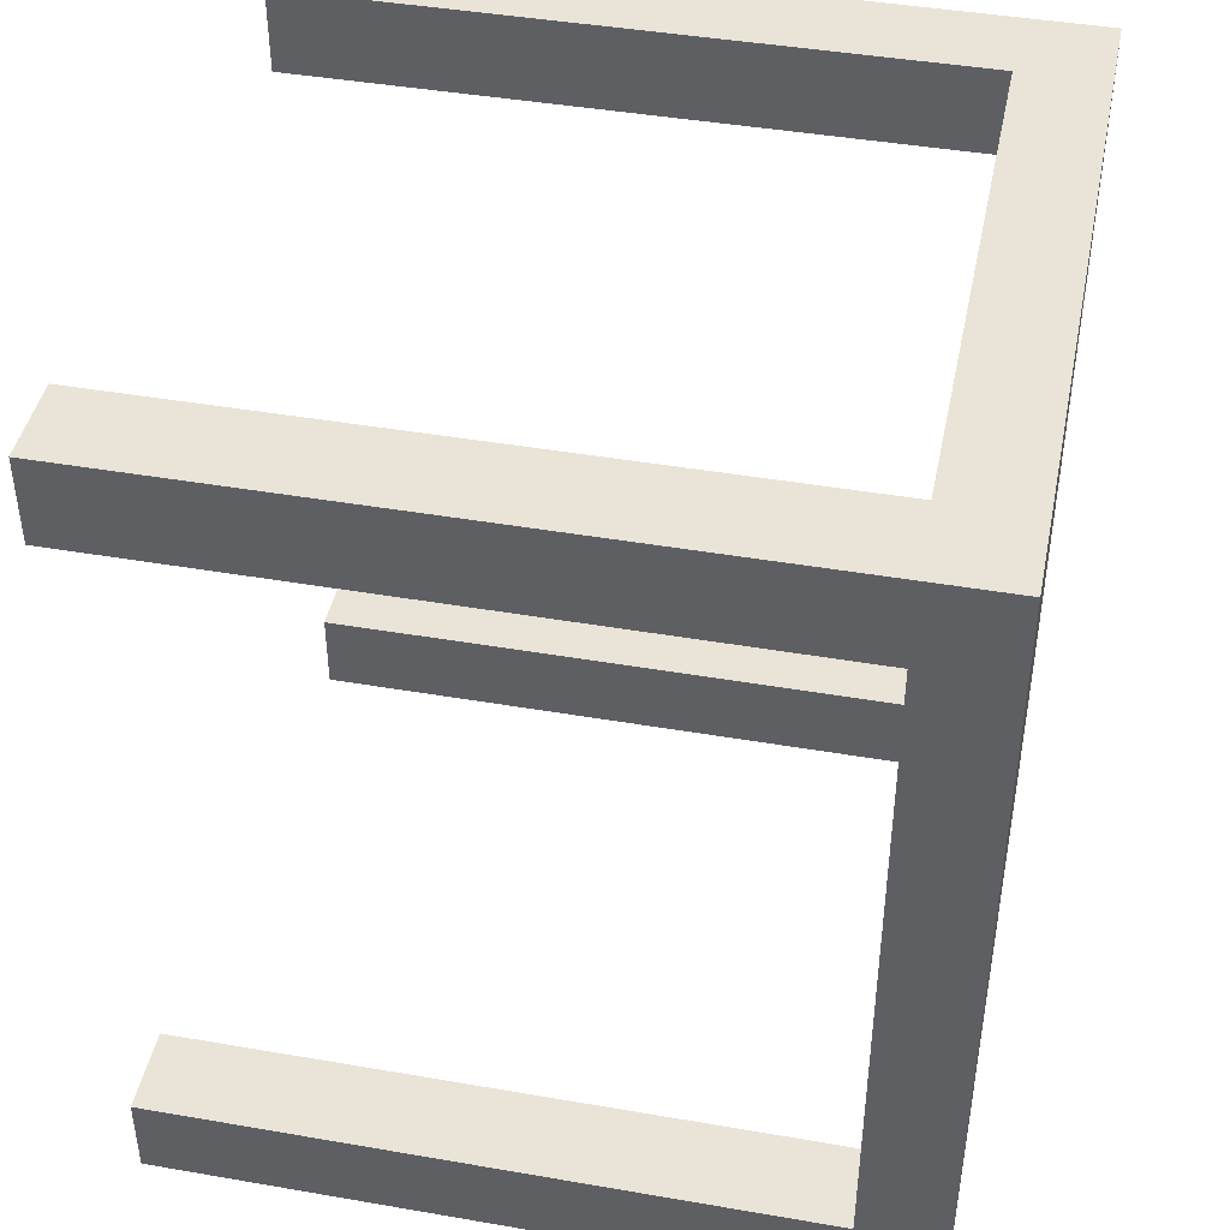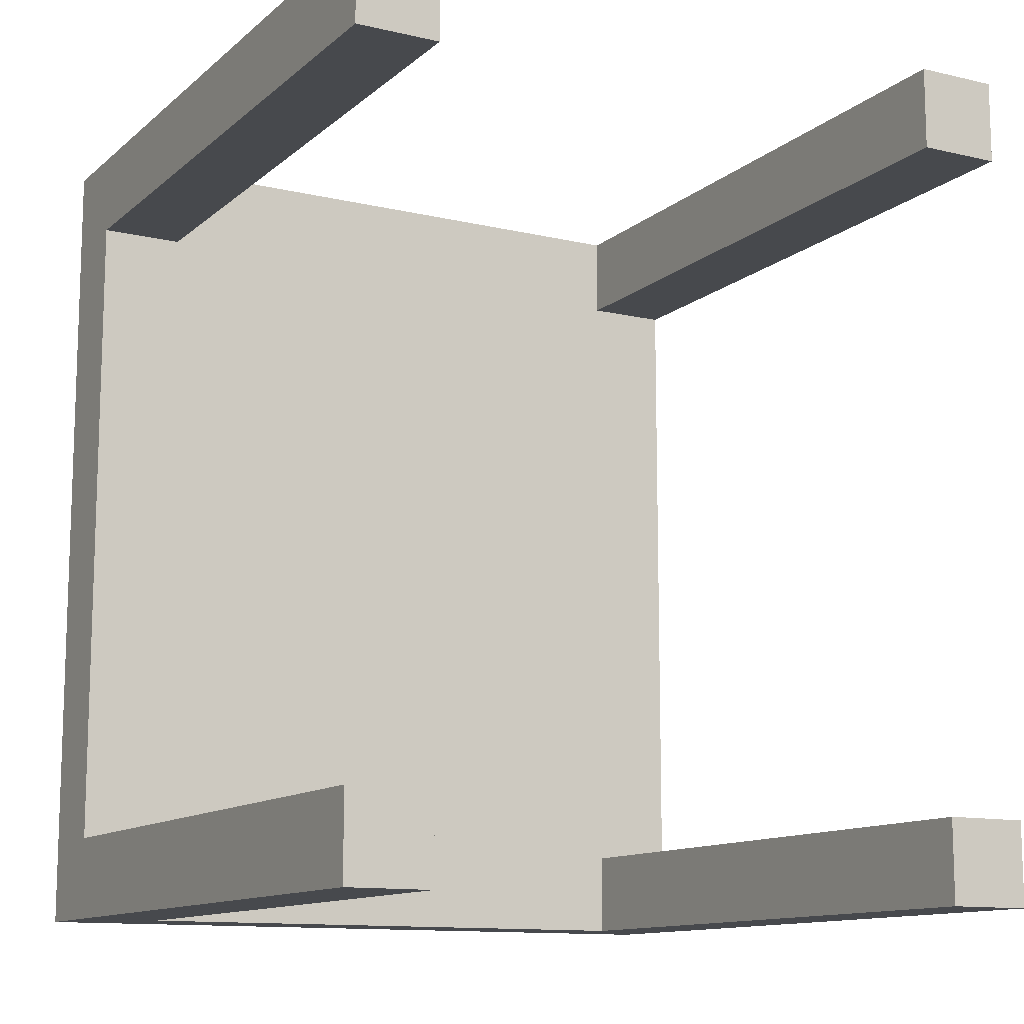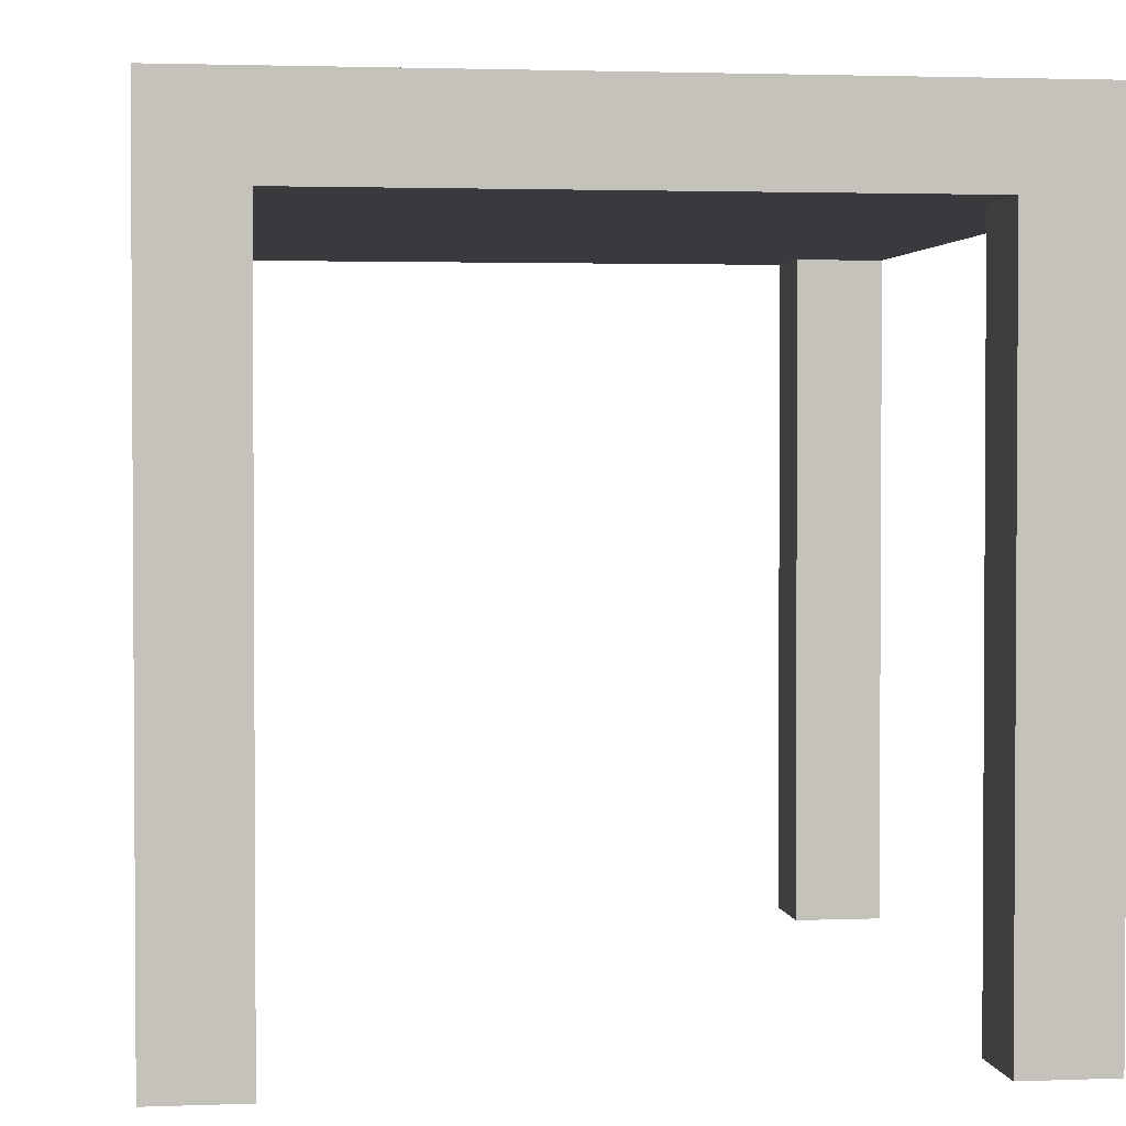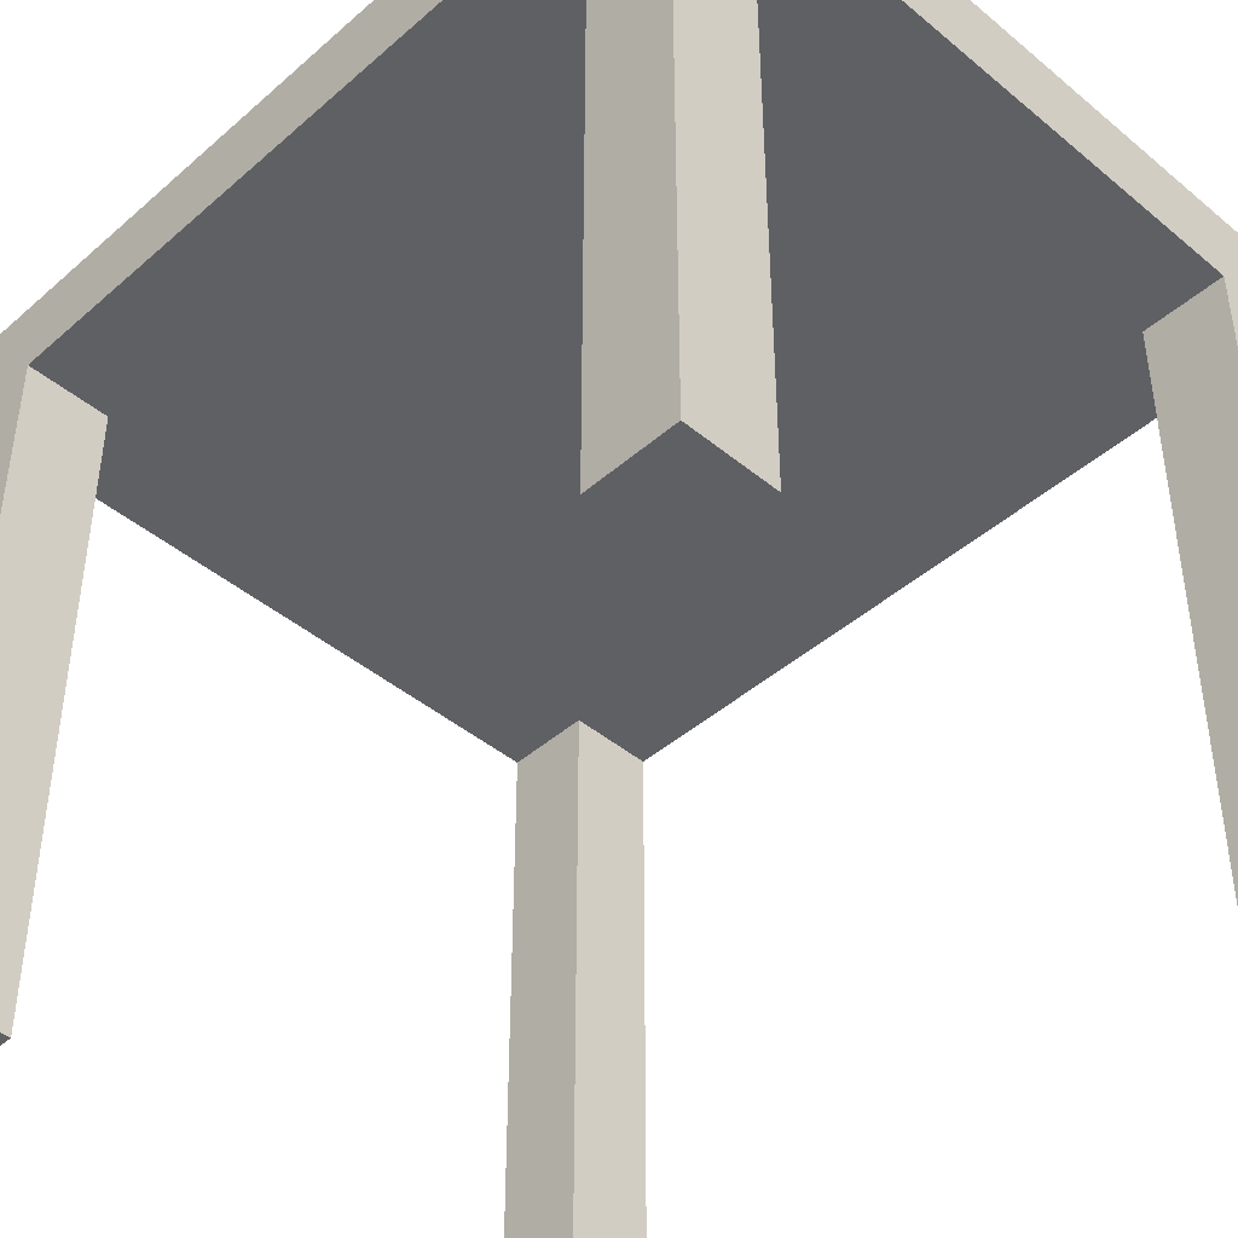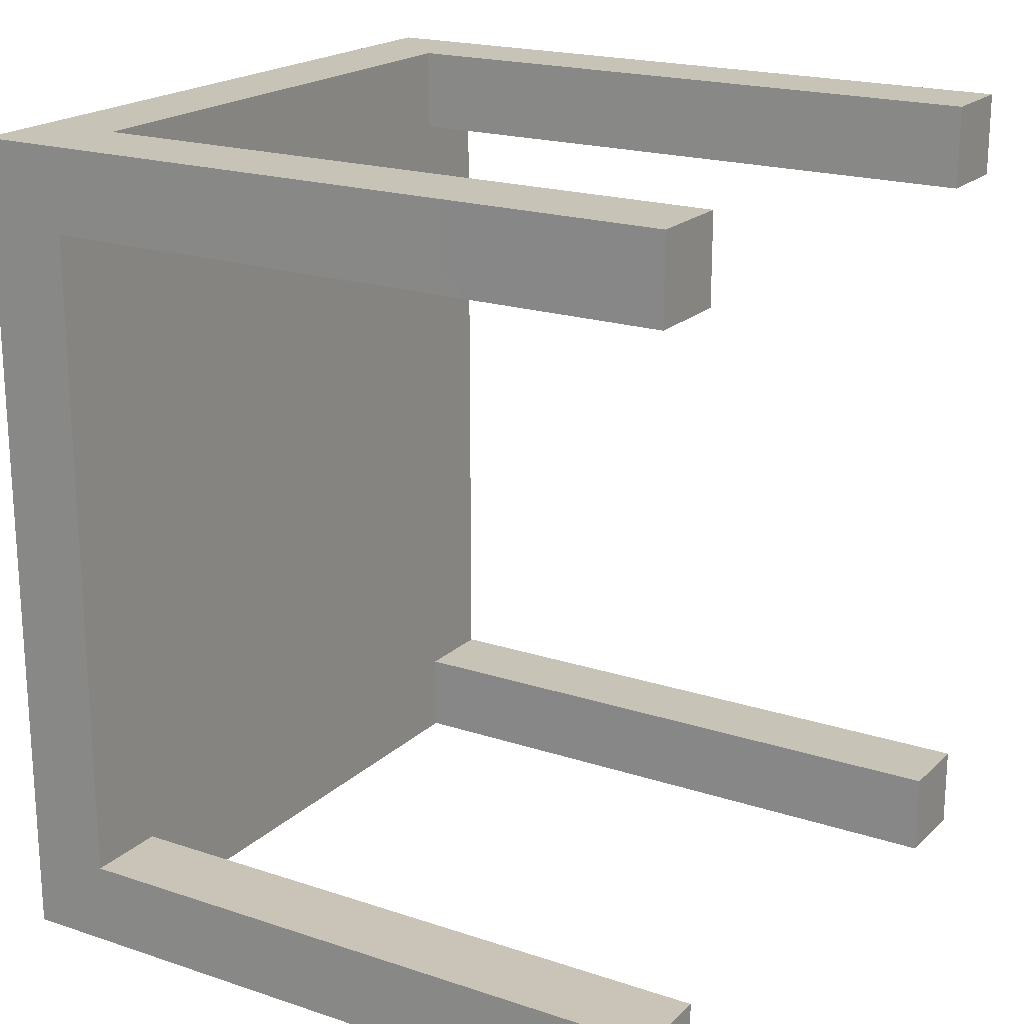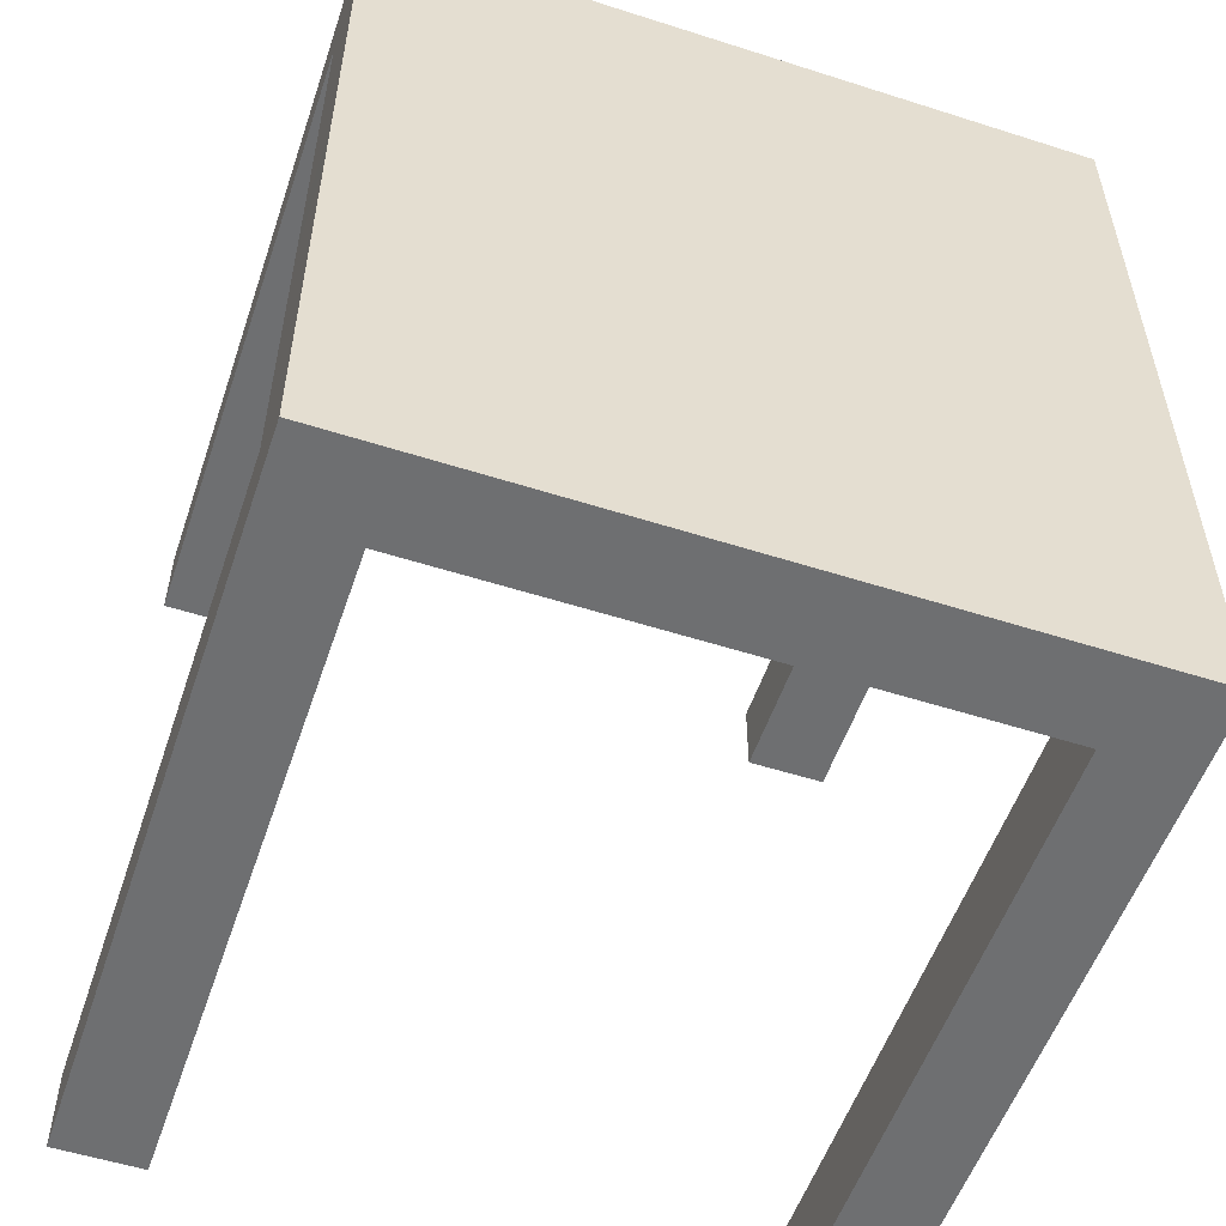
<metadata>
{"format":"obj","ext":"obj","renderer":"f3d","projection":"perspective","resolution":1024,"background":"white","views":[{"elev":43.5,"azim":101.5,"up":"+Z"},{"elev":-12.1,"azim":-28.9,"up":"+Z"},{"elev":2.2,"azim":172.3,"up":"+Y"},{"elev":-43.5,"azim":135.7,"up":"+Y"},{"elev":19.8,"azim":-58.5,"up":"+Z"},{"elev":-54.5,"azim":161.3,"up":"+Z"}]}
</metadata>
<code>
o scaffolding
v 0.4284 0.2965 0.5
v -1e-06 0.2965 0.5
v -1e-06 0.1965 0.5
v 0.3284 0.1965 0.5
v 0.4284 -0.5729 0.5
v 0.4283 -0.5729 0.4
v 0.4283 0.1965 0.4
v 0.3284 -0.5729 0.5
v 0.3282 0.1965 0.3999
v 0.3284 -0.5729 0.4
v -1e-06 0.1965 0.3996
v 0.3284 0.2965 -2e-06
v -1e-06 0.2965 -2e-06
v -1e-06 0.2965 0.4
v 0.3284 0.2965 0.4
v 0.4284 0.1965 -2e-06
v 0.4284 0.2965 -2e-06
v 0.3281 0.1965 -2e-06
v -1e-06 0.1965 -2e-06
v -0.4284 0.2965 0.5
v -0.3284 0.1965 0.5
v -0.4283 0.1965 0.4
v -0.4283 -0.5729 0.4
v -0.4284 -0.5729 0.5
v -0.3284 -0.5729 0.5
v -0.3284 -0.5729 0.4
v -0.3282 0.1965 0.3999
v -0.3284 0.2965 -2e-06
v -0.3284 0.2965 0.4
v -0.4284 0.1965 -2e-06
v -0.4284 0.2965 -2e-06
v -0.3281 0.1965 -2e-06
v 0.4284 0.2965 -0.5
v 0.3284 0.1965 -0.5
v -1e-06 0.1965 -0.5
v -1e-06 0.2965 -0.5
v 0.4283 0.1965 -0.4
v 0.4283 -0.5729 -0.4
v 0.4284 -0.5729 -0.5
v 0.3284 -0.5729 -0.5
v 0.3284 -0.5729 -0.4
v 0.3282 0.1965 -0.3999
v -1e-06 0.1965 -0.3996
v 0.3284 0.2965 -0.4
v -1e-06 0.2965 -0.4
v -0.4284 0.2965 -0.5
v -0.3284 0.1965 -0.5
v -0.4284 -0.5729 -0.5
v -0.4283 -0.5729 -0.4
v -0.4283 0.1965 -0.4
v -0.3284 -0.5729 -0.5
v -0.3282 0.1965 -0.3999
v -0.3284 -0.5729 -0.4
v -0.3284 0.2965 -0.4
f 1 2 3 4
f 1 5 6 7
f 8 5 1 4
f 8 4 9 10
f 10 9 7 6
f 4 3 11 9
f 12 13 14 15
f 16 17 1 7
f 16 7 9 18
f 9 11 19 18
f 20 21 3 2
f 20 22 23 24
f 25 21 20 24
f 25 26 27 21
f 26 23 22 27
f 21 27 11 3
f 28 29 14 13
f 30 22 20 31
f 30 32 27 22
f 27 32 19 11
f 33 34 35 36
f 33 37 38 39
f 40 34 33 39
f 40 41 42 34
f 41 38 37 42
f 34 42 43 35
f 12 44 45 13
f 16 37 33 17
f 16 18 42 37
f 42 18 19 43
f 46 36 35 47
f 46 48 49 50
f 51 48 46 47
f 51 47 52 53
f 53 52 50 49
f 47 35 43 52
f 28 13 45 54
f 30 31 46 50
f 30 50 52 32
f 52 43 19 32
f 8 10 6 5
f 23 26 25 24
f 49 48 51 53
f 38 41 40 39
f 2 1 15 14
f 1 17 12 15
f 31 20 29 28
f 20 2 14 29
f 17 33 44 12
f 33 36 45 44
f 36 46 54 45
f 46 31 28 54

</code>
